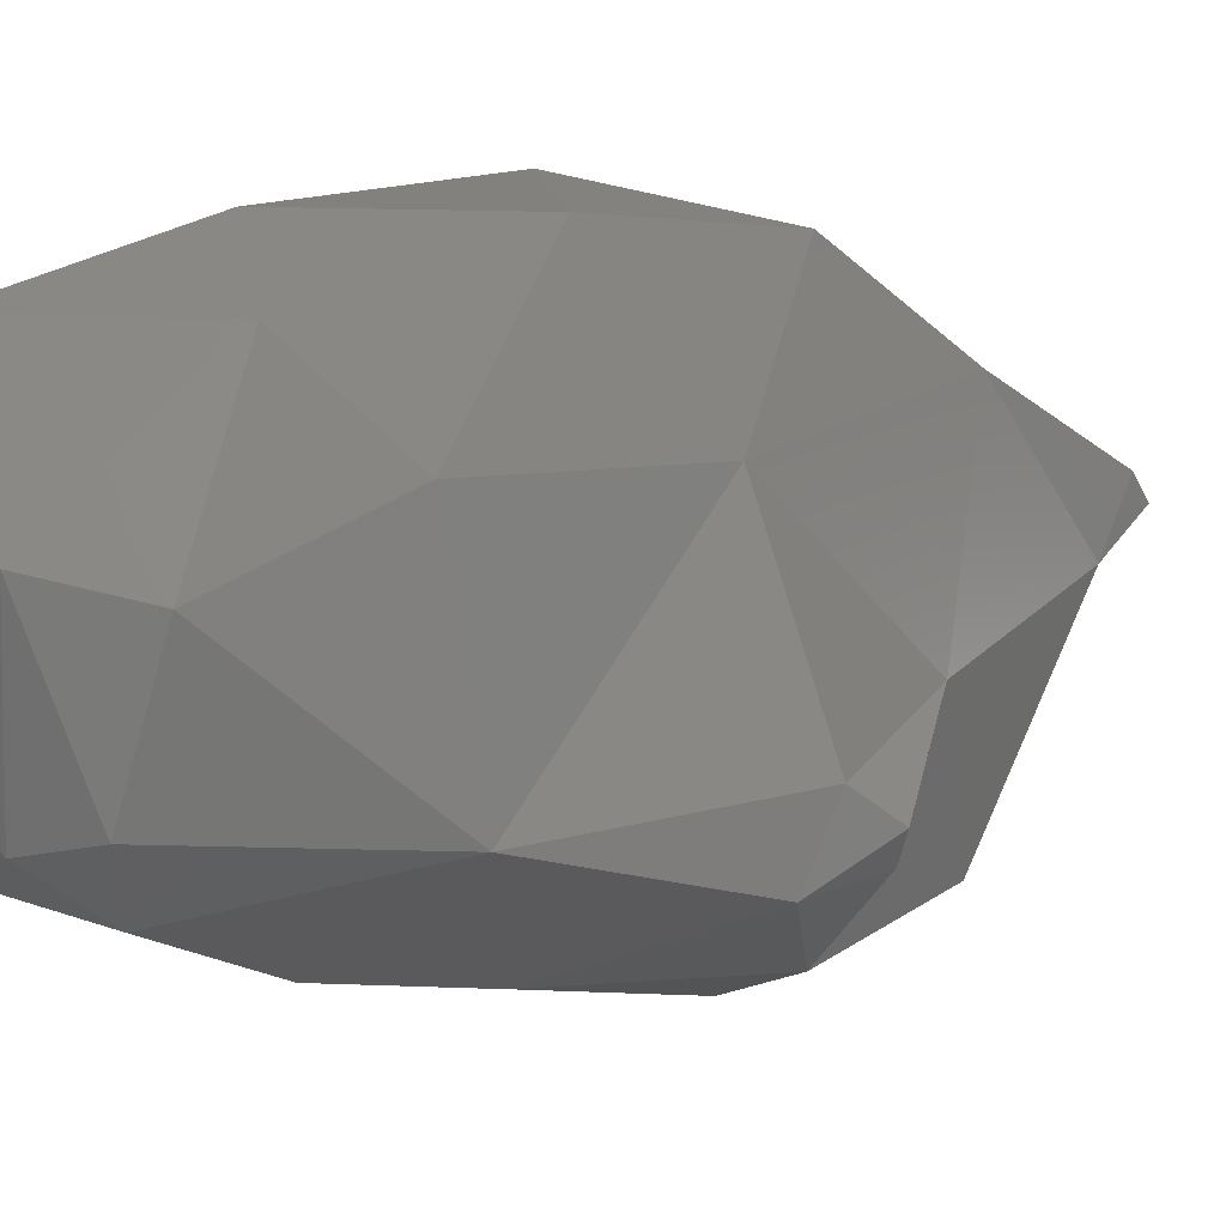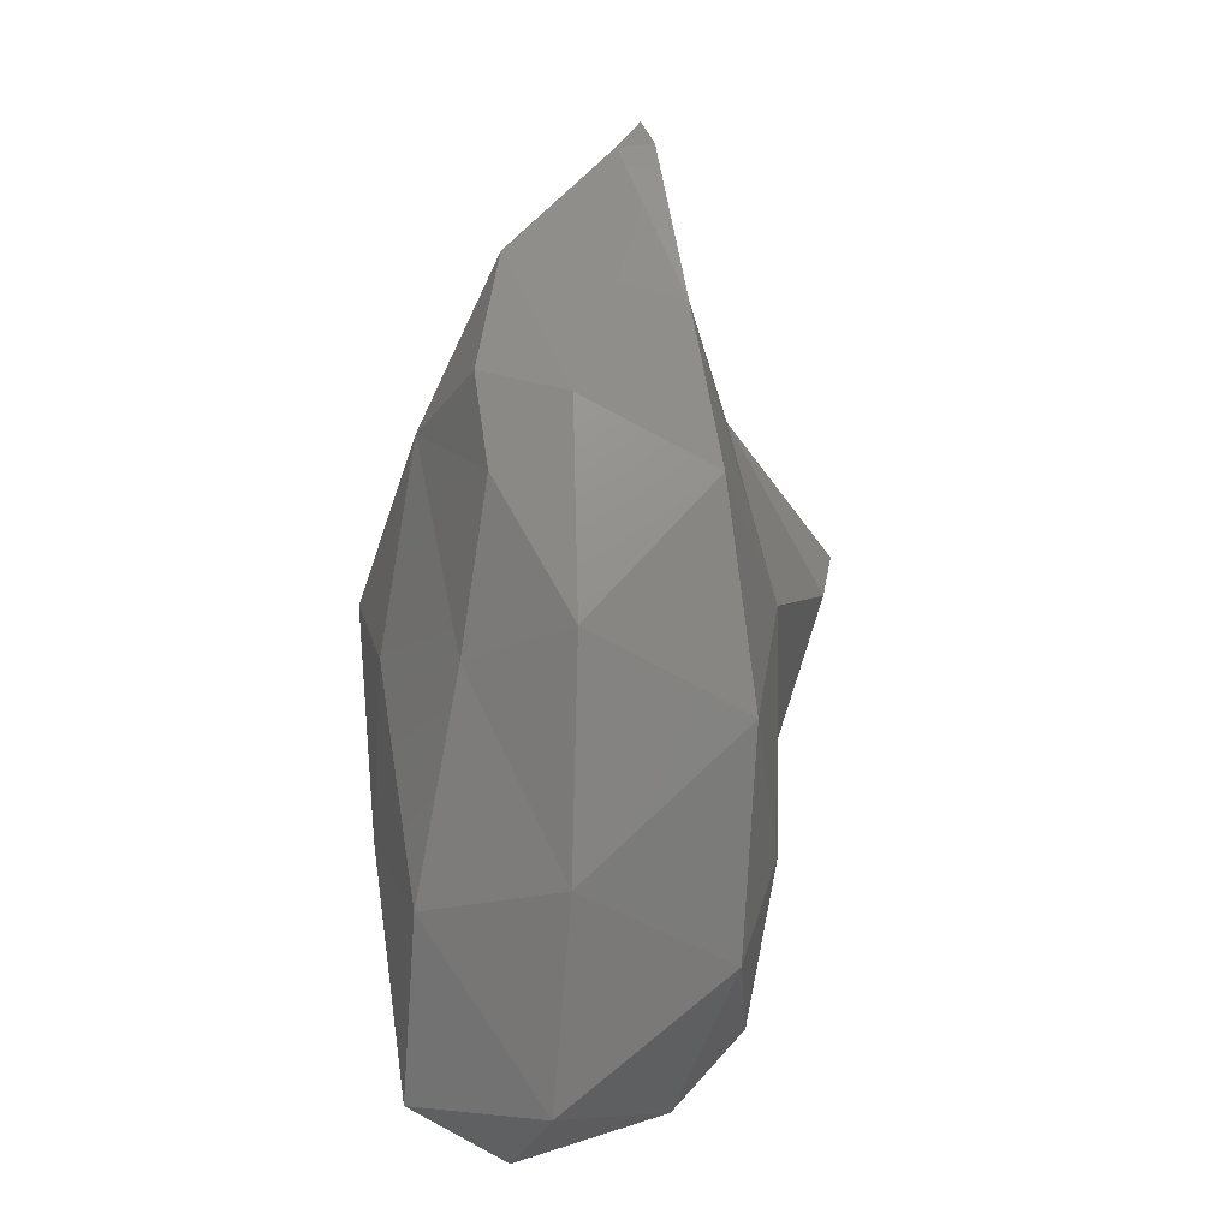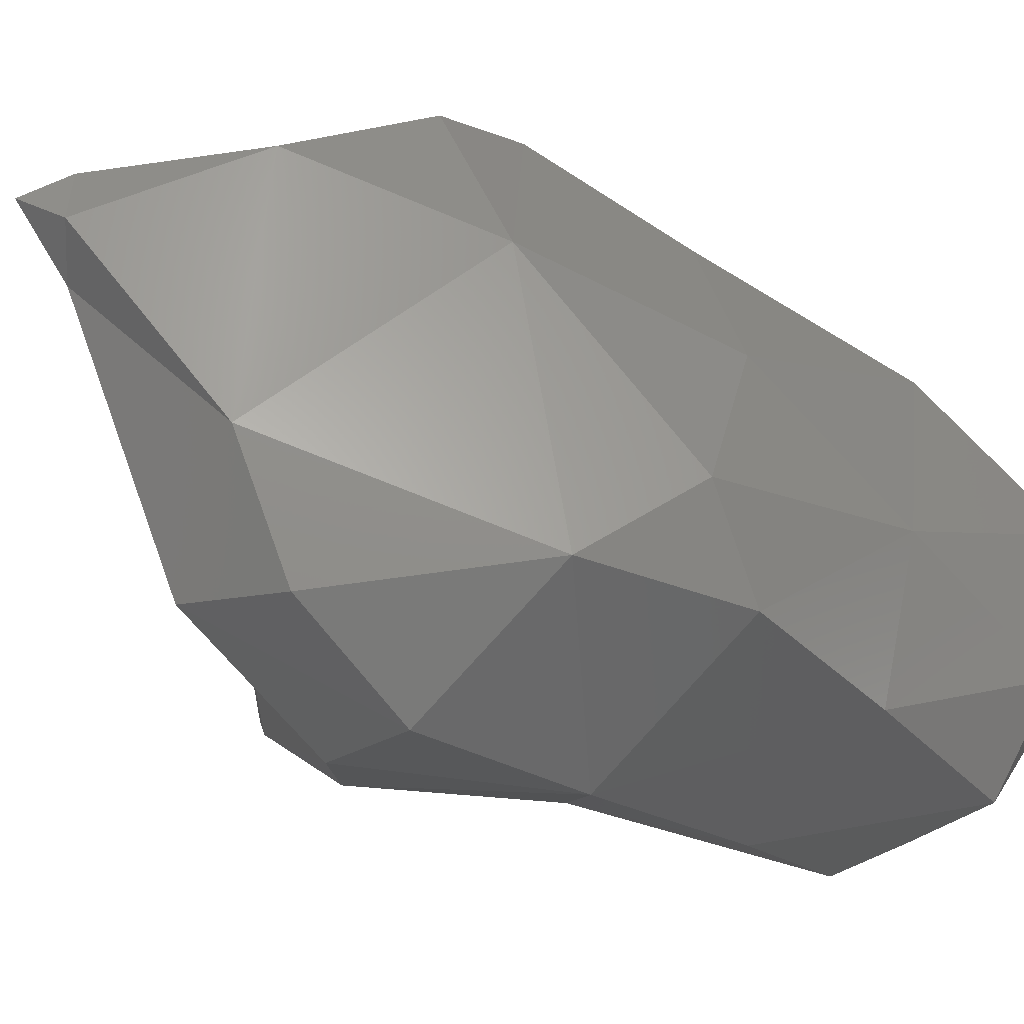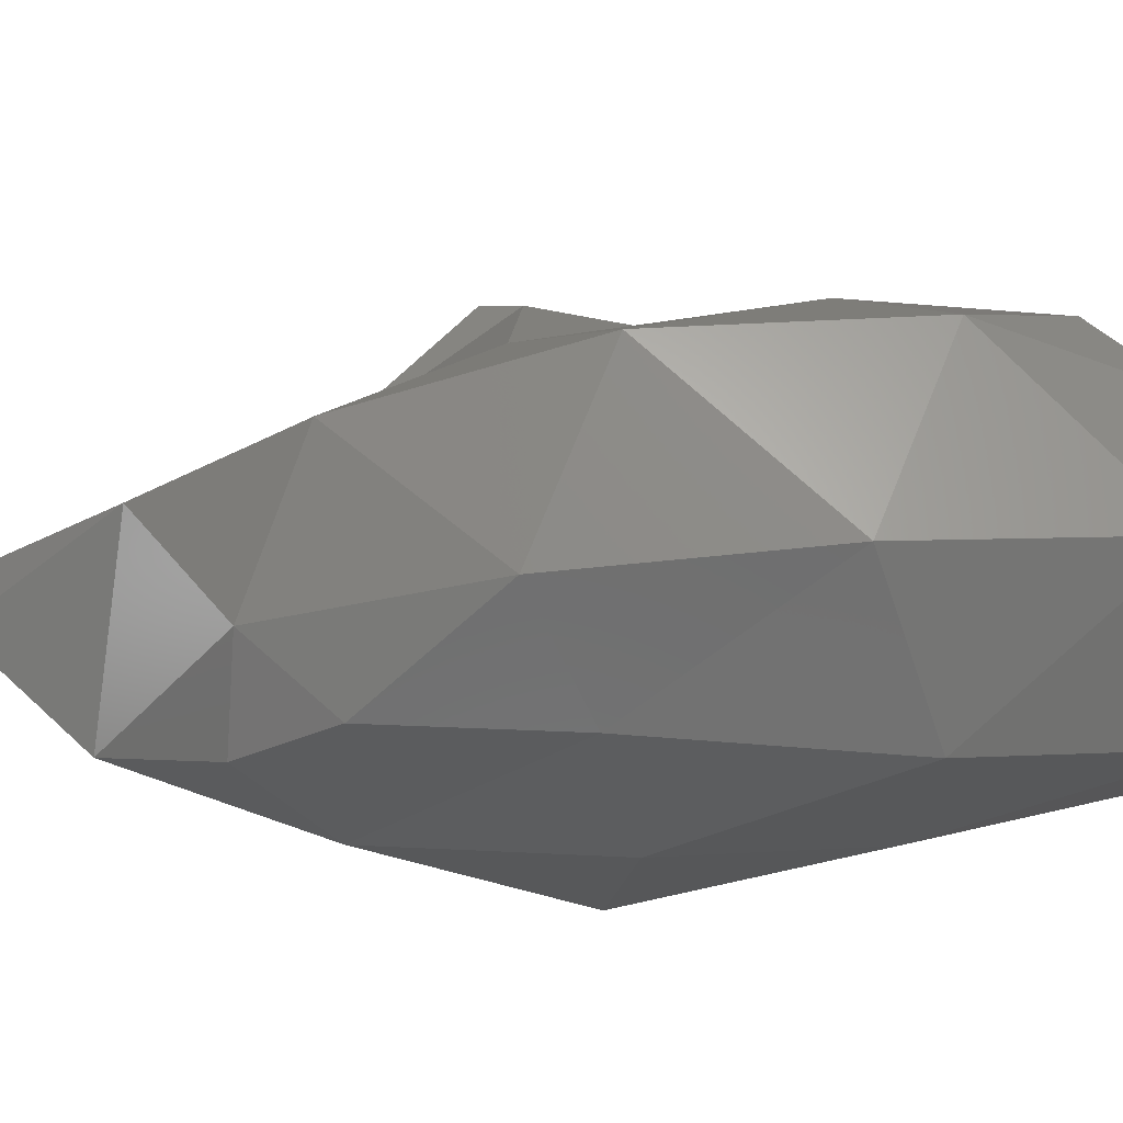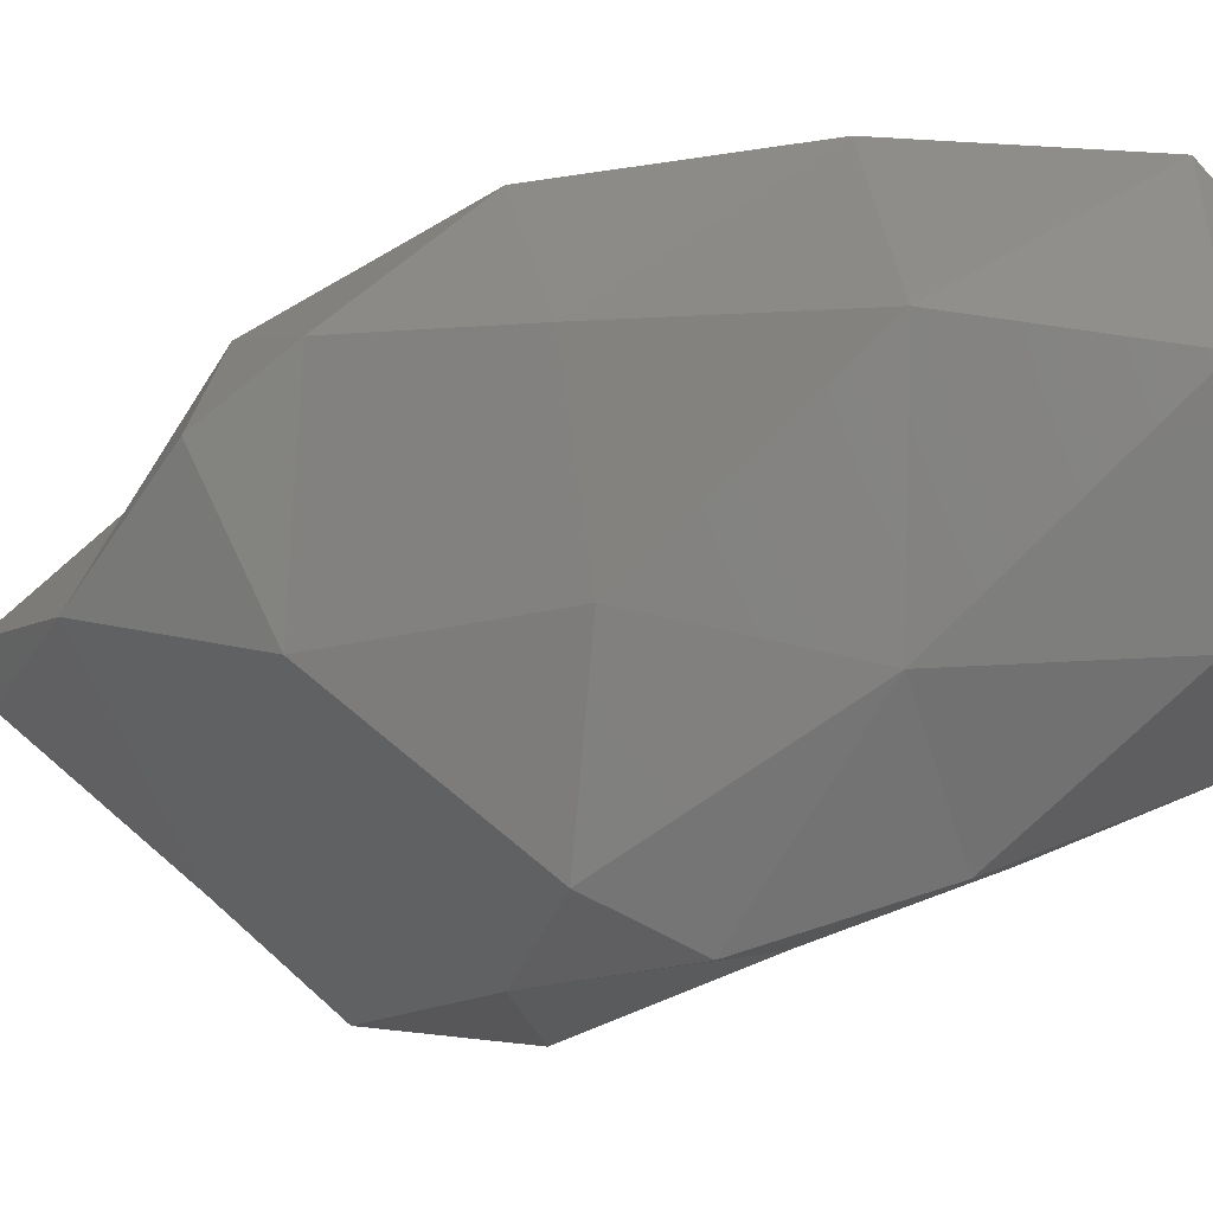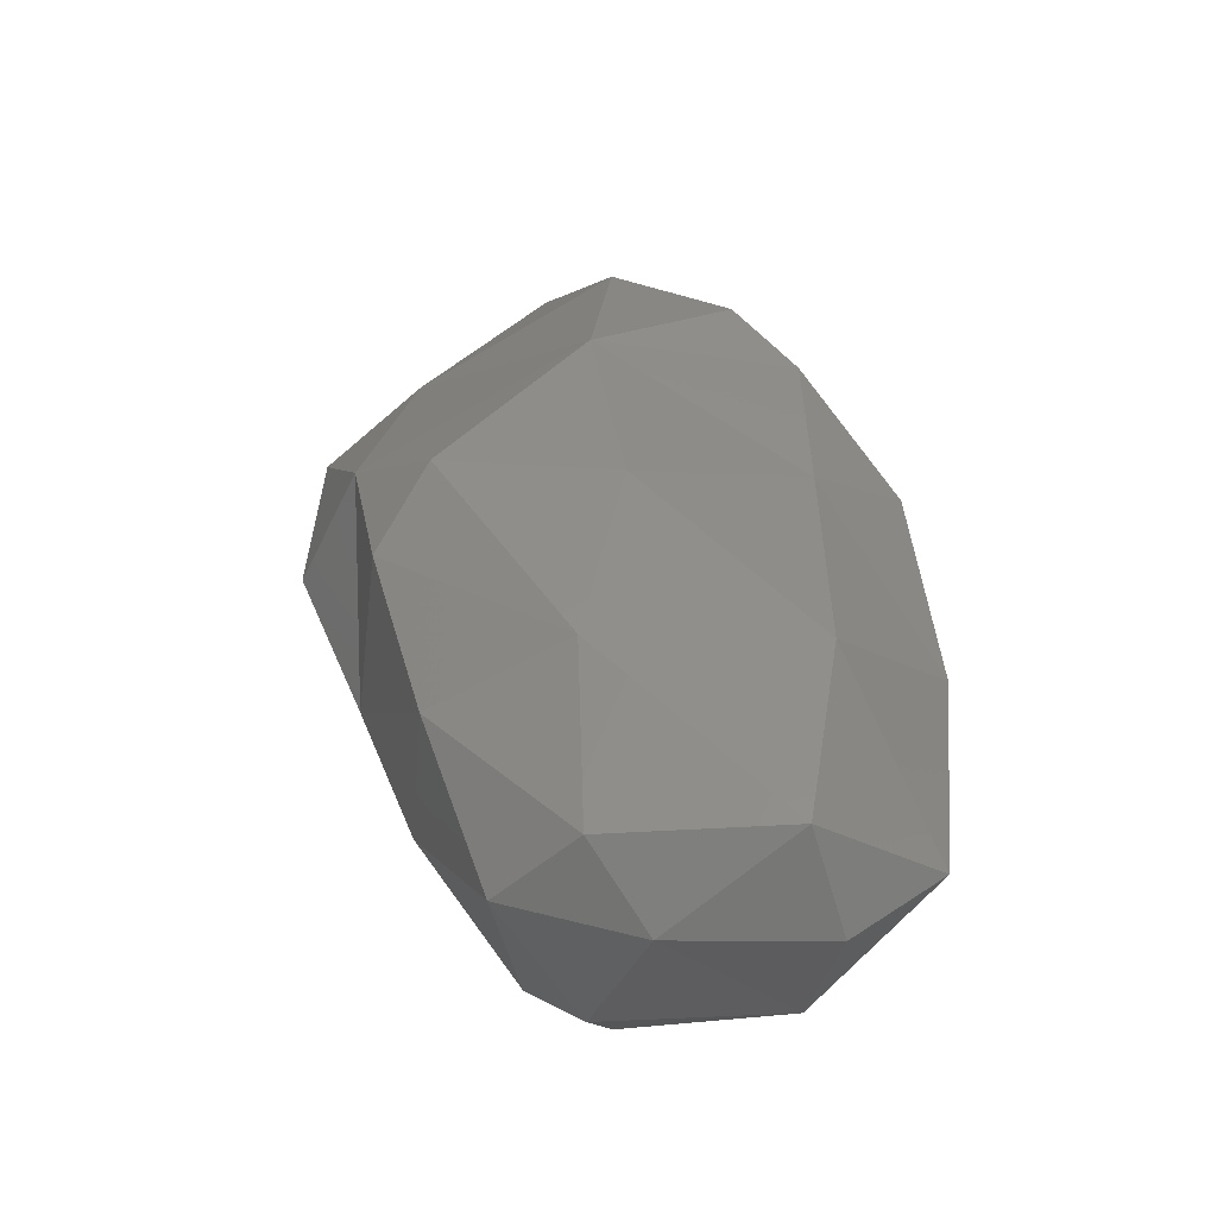
<metadata>
{"format":"stl","ext":"stl","renderer":"f3d","projection":"perspective","resolution":1024,"background":"white","views":[{"elev":28.0,"azim":52.0,"up":"+Z"},{"elev":10.1,"azim":-22.5,"up":"+Y"},{"elev":-59.6,"azim":-134.0,"up":"+Z"},{"elev":62.3,"azim":-97.0,"up":"+Z"},{"elev":-3.9,"azim":-81.6,"up":"+Z"},{"elev":-38.7,"azim":-97.3,"up":"+Y"}]}
</metadata>
<code>
# stl→obj: 50 verts, 96 faces
v 104.9 90.8 159.5
v 104.7 90.19 159.6
v 104.5 90.56 159.8
v 105.6 90.8 159.3
v 105.5 90.07 159.6
v 106.1 90.75 159.7
v 105.4 91.78 159.8
v 105.5 91.38 159.4
v 105.9 91.52 159.6
v 104.8 88.78 160.1
v 104.7 88.57 160.7
v 104.5 88.84 160.4
v 105.5 88.83 160.3
v 105.3 88.6 160.5
v 105.6 88.75 160.7
v 104.7 89.51 159.8
v 104.4 89.66 160.4
v 105.4 89.41 159.9
v 106.1 89.64 160.5
v 104.4 90.47 160.6
v 106.4 90.75 160.2
v 106.4 90.41 160.2
v 106.5 90.73 160.4
v 104.6 91.36 160.4
v 106 91.35 160.4
v 105.5 92.48 160.3
v 104.9 92.1 160.6
v 105.4 92.51 160.5
v 105.6 92.32 160.3
v 105.6 92.61 160.4
v 104.6 88.58 161.4
v 104.2 88.81 161.2
v 105.3 88.68 161.3
v 105.7 88.96 161.3
v 104.2 89.63 161.3
v 105.7 89.73 161.4
v 104.4 90.59 161.3
v 106.4 90.59 160.5
v 105.8 90.7 161.2
v 104.6 91.31 161.3
v 104.6 91.67 161.1
v 104.9 91.6 161.4
v 105.5 91.91 161.1
v 105.6 92.52 160.6
v 104.6 88.9 161.8
v 104.7 89.81 161.8
v 105.4 89.44 161.8
v 104.8 90.78 161.8
v 105.4 90.41 161.9
v 105.4 91.31 161.6
f 1 2 3
f 1 4 5
f 2 1 5
f 5 4 6
f 1 7 8
f 1 8 4
f 9 6 4
f 8 9 4
f 9 8 7
f 10 11 12
f 10 13 14
f 11 10 14
f 14 13 15
f 16 10 12
f 17 16 12
f 13 10 18
f 18 10 16
f 19 15 13
f 18 19 13
f 2 16 17
f 2 17 3
f 3 17 20
f 5 16 2
f 18 16 5
f 6 21 22
f 5 6 22
f 5 22 19
f 5 19 18
f 22 21 23
f 24 1 3
f 24 3 20
f 1 24 7
f 21 6 25
f 6 9 25
f 23 21 25
f 26 27 28
f 7 27 26
f 7 24 27
f 7 26 29
f 7 29 9
f 9 29 25
f 26 28 30
f 29 26 30
f 11 31 32
f 12 11 32
f 14 33 11
f 11 33 31
f 33 14 15
f 34 33 15
f 12 32 17
f 32 35 17
f 15 19 34
f 34 19 36
f 17 35 20
f 35 37 20
f 38 19 22
f 38 39 19
f 39 36 19
f 22 23 38
f 40 41 24
f 40 24 37
f 37 24 20
f 40 42 41
f 25 39 38
f 25 43 39
f 23 25 38
f 24 41 27
f 28 43 44
f 27 43 28
f 27 42 43
f 27 41 42
f 44 43 29
f 29 43 25
f 28 44 30
f 29 30 44
f 31 45 32
f 45 31 33
f 45 46 35
f 32 45 35
f 33 47 45
f 47 46 45
f 34 36 47
f 33 34 47
f 46 48 37
f 35 46 37
f 47 49 46
f 49 48 46
f 36 39 49
f 47 36 49
f 37 48 40
f 42 40 48
f 42 48 50
f 50 48 49
f 39 43 50
f 49 39 50
f 42 50 43

</code>
